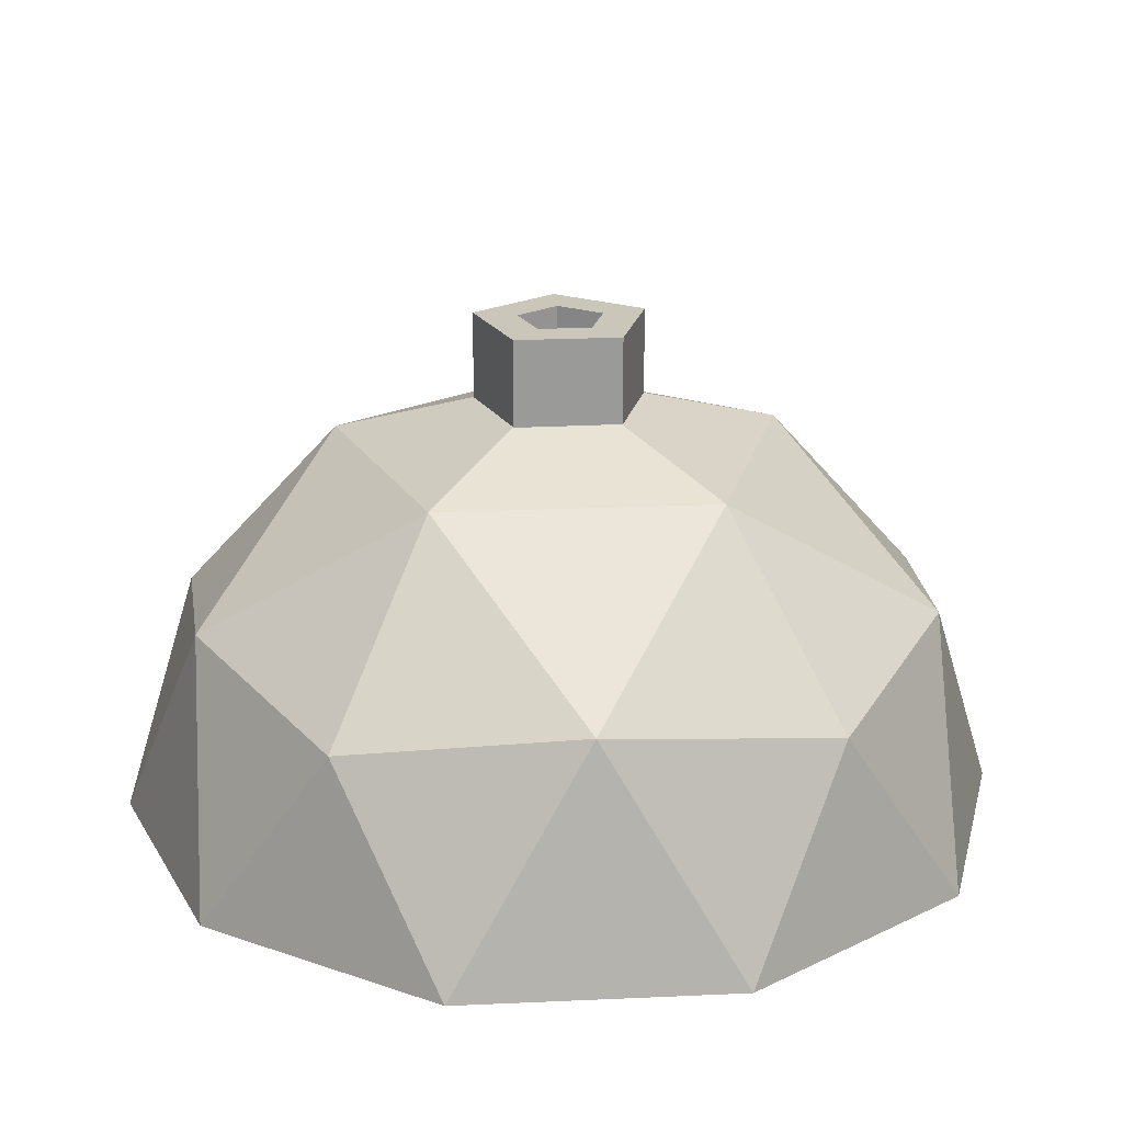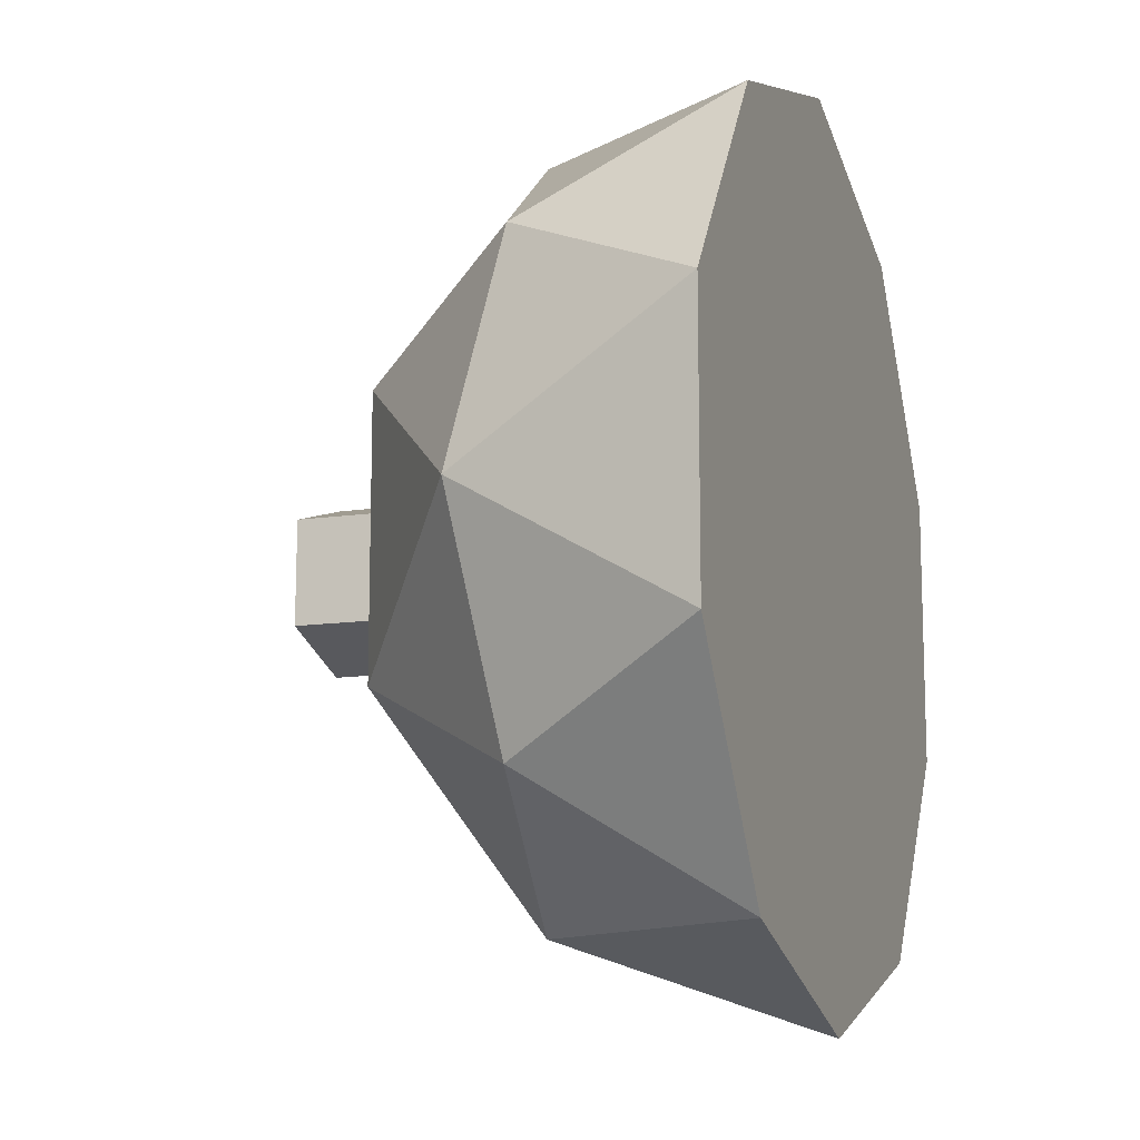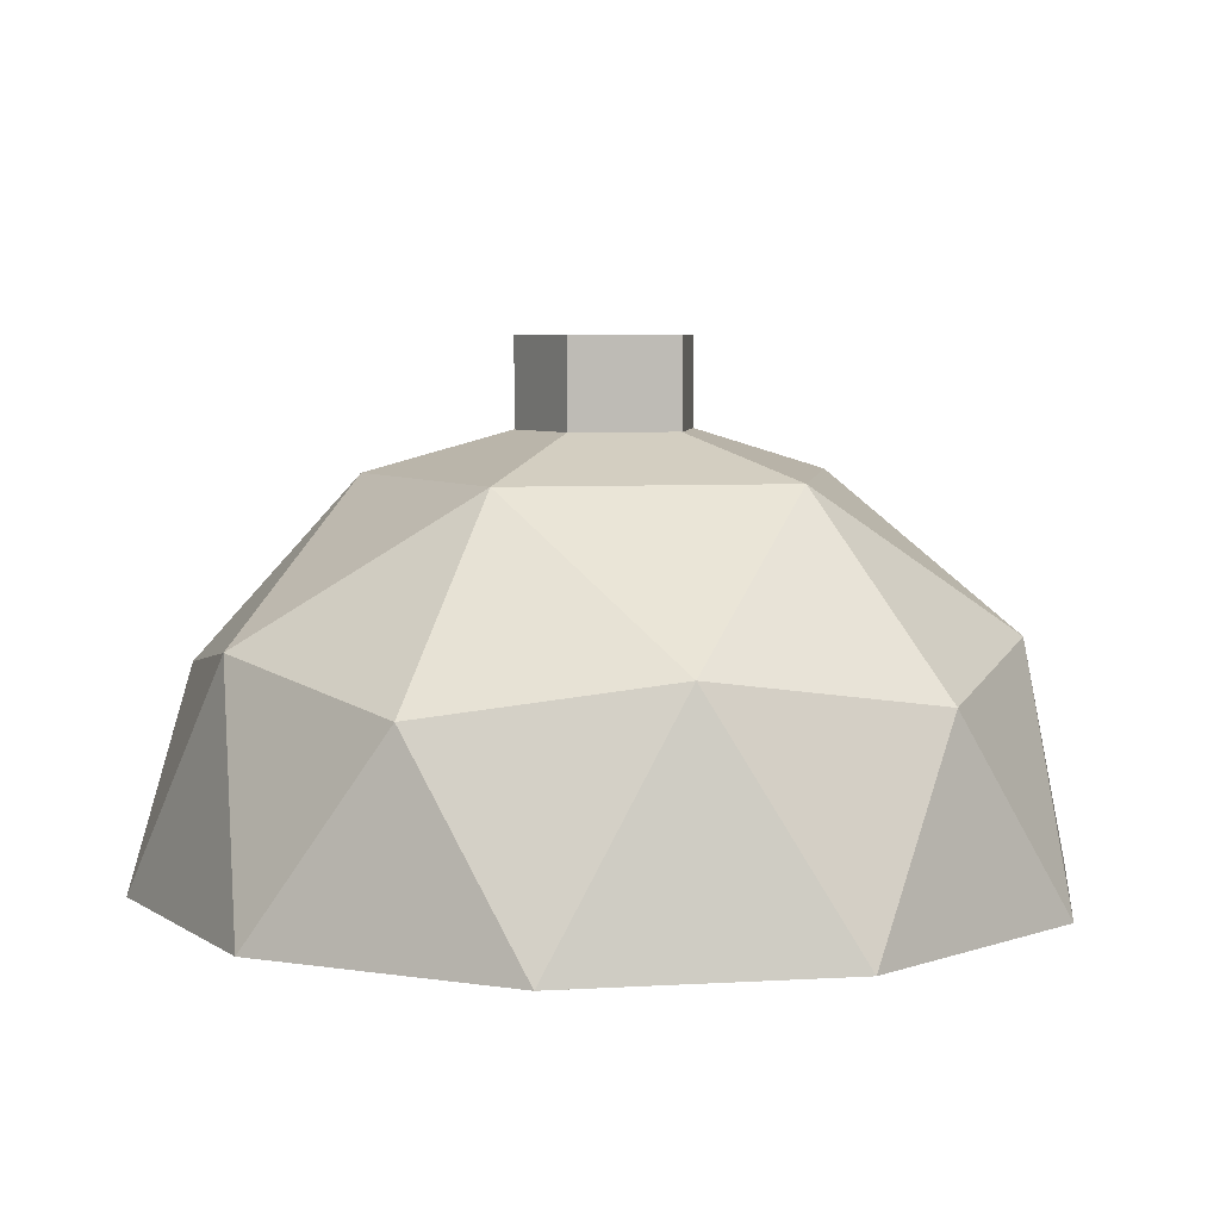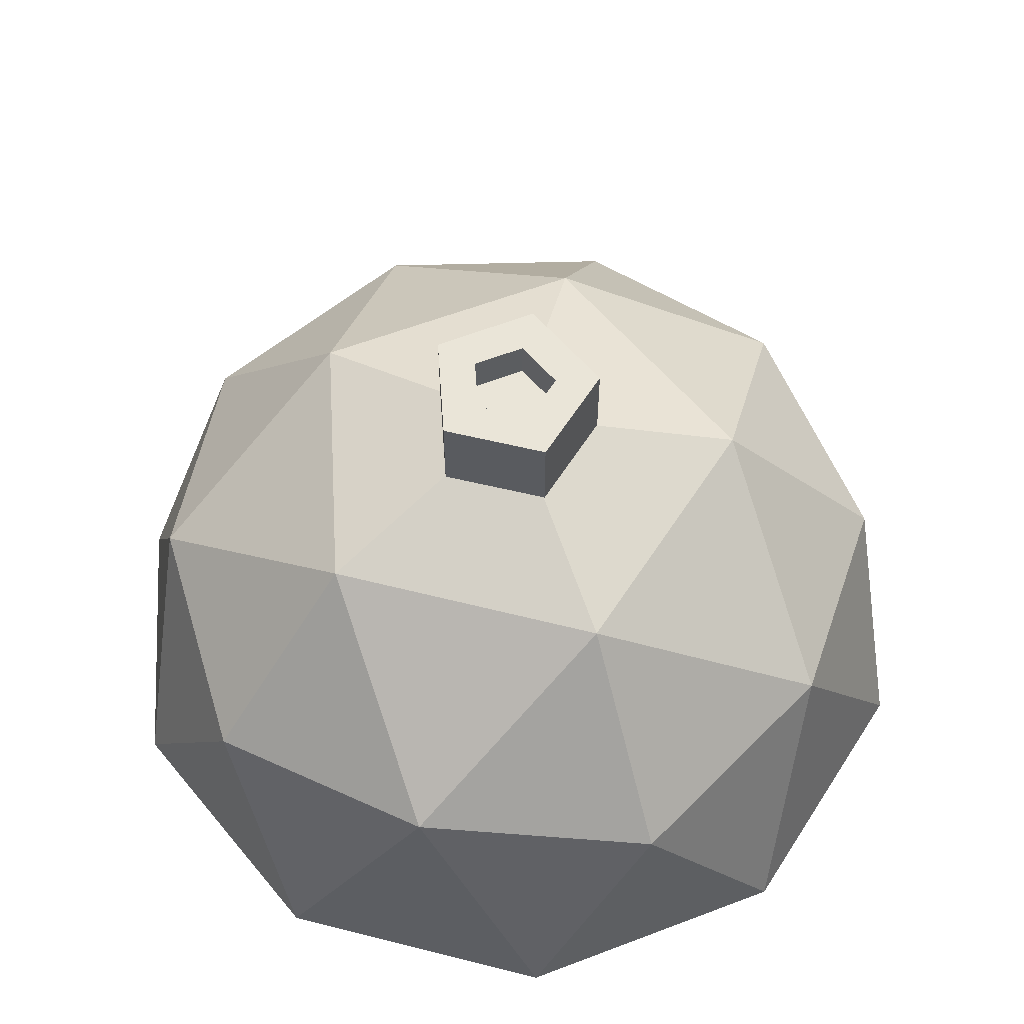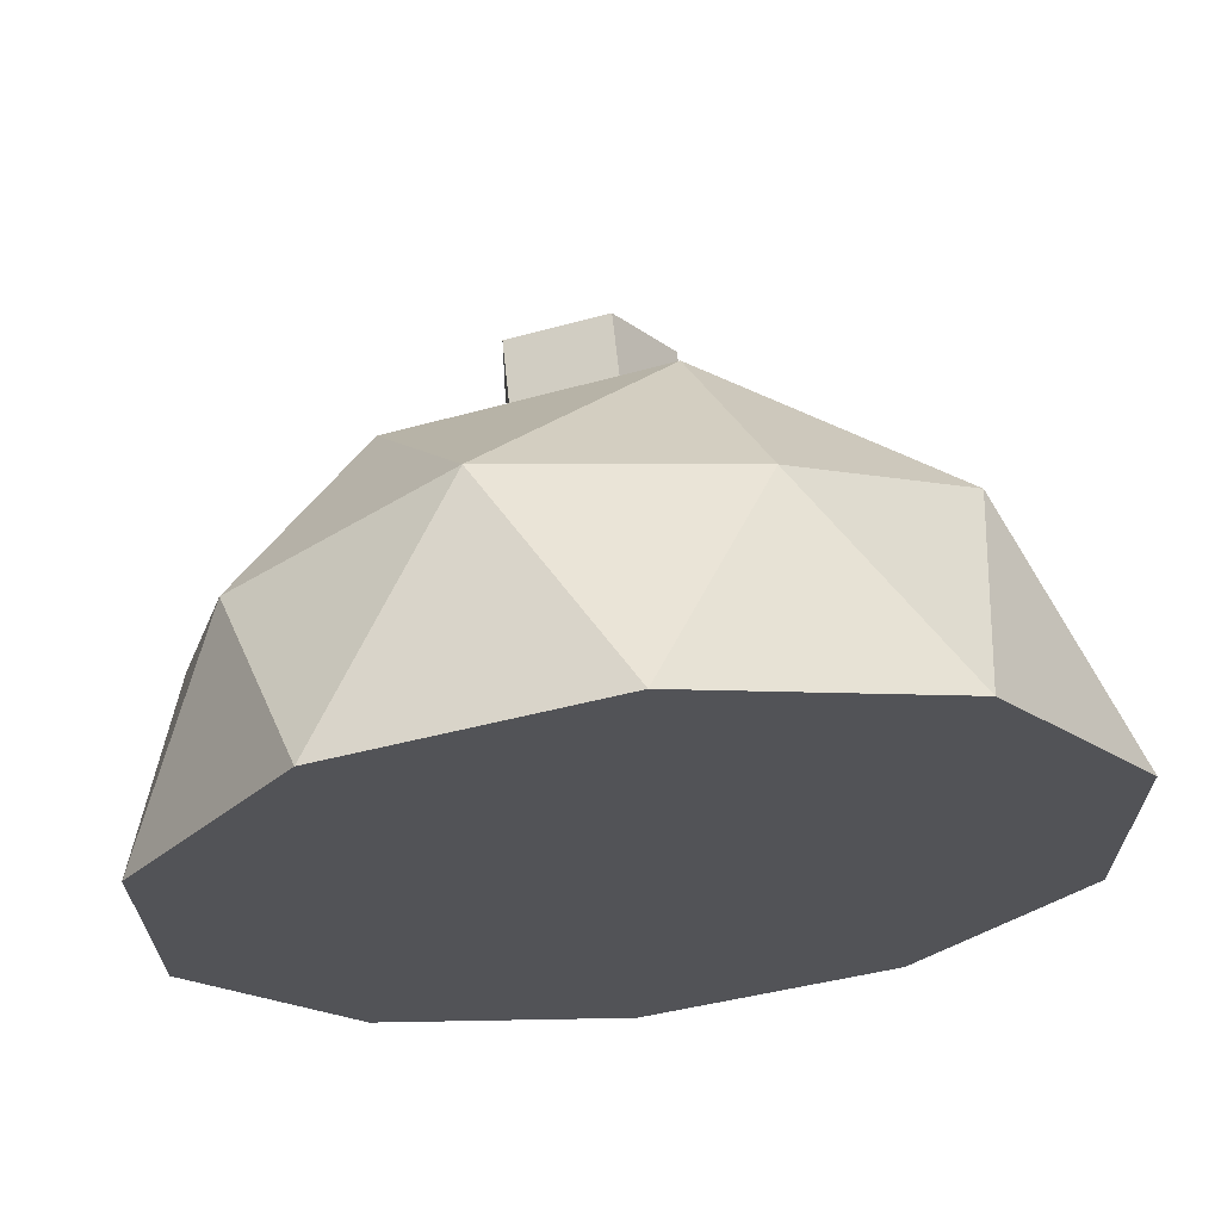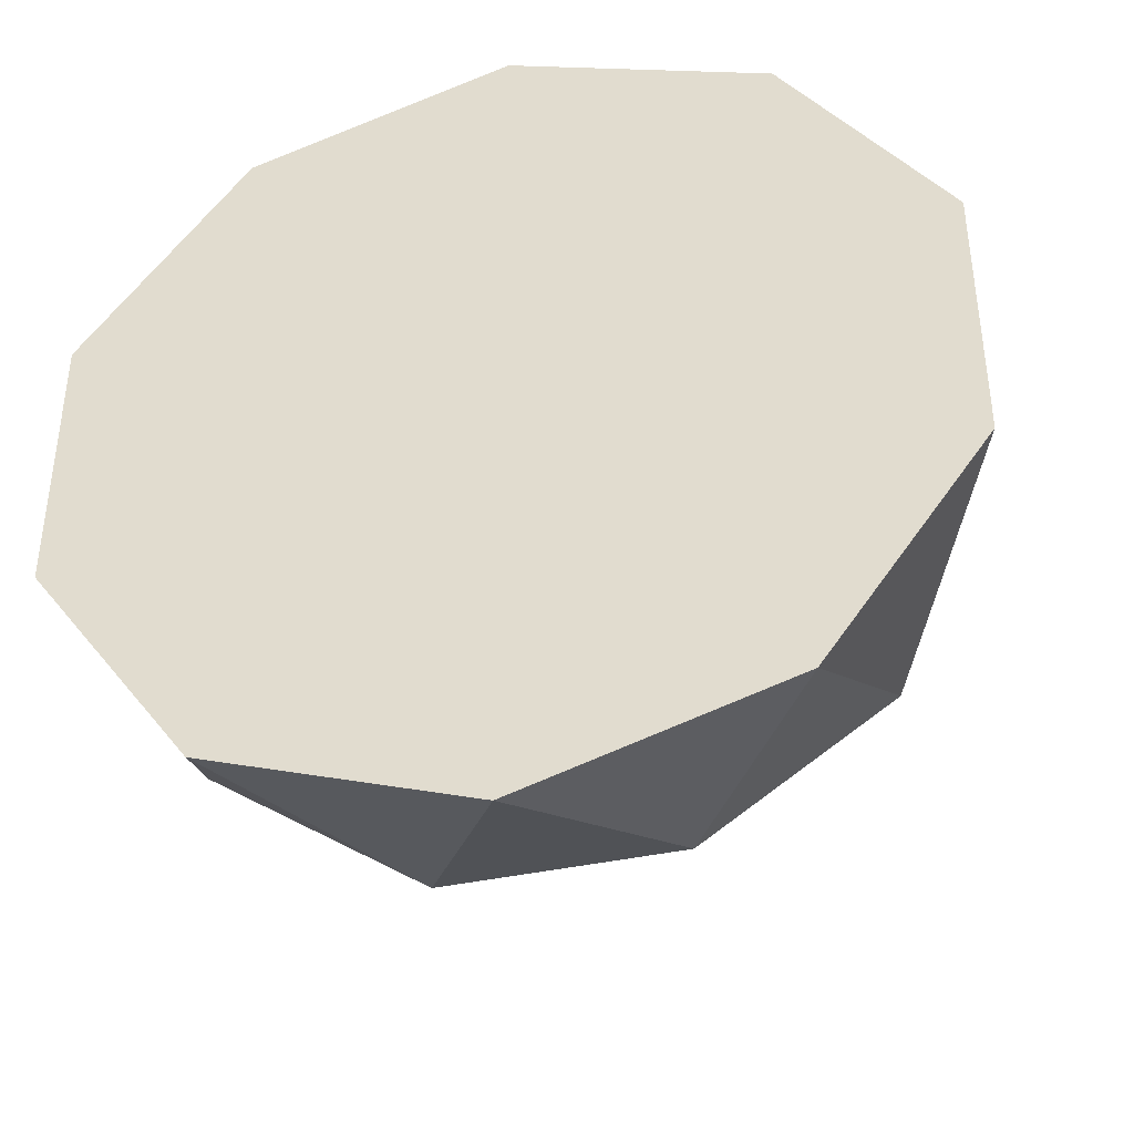
<metadata>
{"format":"obj","ext":"obj","renderer":"f3d","projection":"perspective","resolution":1024,"background":"white","views":[{"elev":21.2,"azim":-22.6,"up":"+Y"},{"elev":-12.5,"azim":-70.9,"up":"+Z"},{"elev":5.7,"azim":-100.4,"up":"+Y"},{"elev":59.1,"azim":-3.4,"up":"+Y"},{"elev":66.8,"azim":-6.1,"up":"+Z"},{"elev":-40.0,"azim":13.2,"up":"+Z"}]}
</metadata>
<code>
o Icosphere
v 0.2764 0.5406 0.8506
v -0.7236 0.5406 0.5257
v -0.7236 0.5406 -0.5257
v 0.2764 0.5406 -0.8506
v 0.8944 0.5406 0
v 1e-06 1.093 0
v 0.9511 0.0934 0.309
v 0.9511 0.0934 -0.309
v 1e-06 0.0934 1
v 0.5878 0.0934 0.809
v -0.9511 0.0934 0.309
v -0.5878 0.0934 0.809
v -0.5878 0.0934 -0.809
v -0.9511 0.0934 -0.309
v 0.5878 0.0934 -0.809
v 1e-06 0.0934 -1
v 0.6882 0.6191 0.5
v -0.2629 0.6191 0.809
v -0.8506 0.6191 0
v -0.2629 0.6191 -0.809
v 0.6882 0.6191 -0.5
v 0.1625 0.9441 0.5
v 0.5257 0.944 0
v -0.4253 0.9441 0.309
v -0.4253 0.9441 -0.309
v 0.1625 0.9441 -0.5
v 0.05994 1.031 -0.1908
v 0.02985 1.231 -0.09502
v 0.2 1.031 -0.001954
v 0.09959 1.231 -0.000973
v 0.06366 1.031 0.1896
v 0.0317 1.231 0.09441
v -0.1606 1.031 0.1191
v -0.08 1.231 0.05933
v -0.1629 1.031 -0.116
v -0.08114 1.231 -0.05775
v 0.2 1.231 -0.001954
v 0.05994 1.231 -0.1908
v 0.06366 1.231 0.1896
v -0.1606 1.231 0.1191
v -0.1629 1.231 -0.116
v 0.09959 1.14 -0.000973
v 0.02985 1.14 -0.09502
v 0.0317 1.14 0.09441
v -0.08 1.14 0.05933
v -0.08114 1.14 -0.05775
g Icosphere_tank
f 1 17 22
f 2 18 24
f 3 19 25
f 4 20 26
f 5 21 23
f 23 26 6
f 23 21 26
f 21 4 26
f 26 25 6
f 26 20 25
f 20 3 25
f 25 24 6
f 25 19 24
f 19 2 24
f 24 22 6
f 24 18 22
f 18 1 22
f 22 23 6
f 22 17 23
f 17 5 23
f 8 21 5
f 8 15 21
f 15 4 21
f 16 20 4
f 16 13 20
f 13 3 20
f 14 19 3
f 14 11 19
f 11 2 19
f 12 18 2
f 12 9 18
f 9 1 18
f 10 17 1
f 10 7 17
f 7 5 17
f 15 16 4
f 13 14 3
f 11 12 2
f 9 10 1
f 7 8 5
f 15 16 13 14 11 12 9 10 7 8
f 27 38 37 29
f 29 37 39 31
f 31 39 40 33
f 30 28 43 42
f 33 40 41 35
f 35 41 38 27
f 28 30 37 38
f 30 32 39 37
f 32 34 40 39
f 34 36 41 40
f 36 28 38 41
f 42 43 46 45 44
f 36 34 45 46
f 32 30 42 44
f 28 36 46 43
f 34 32 44 45

</code>
